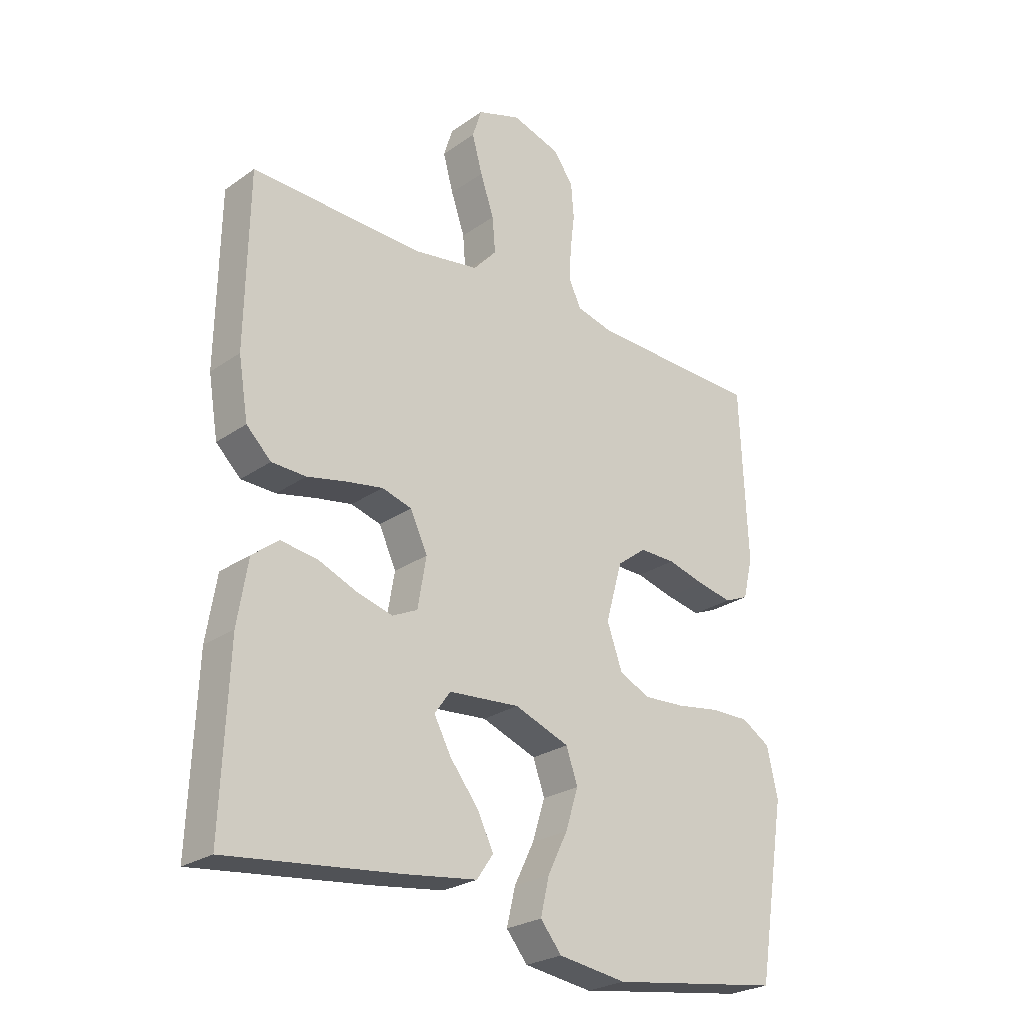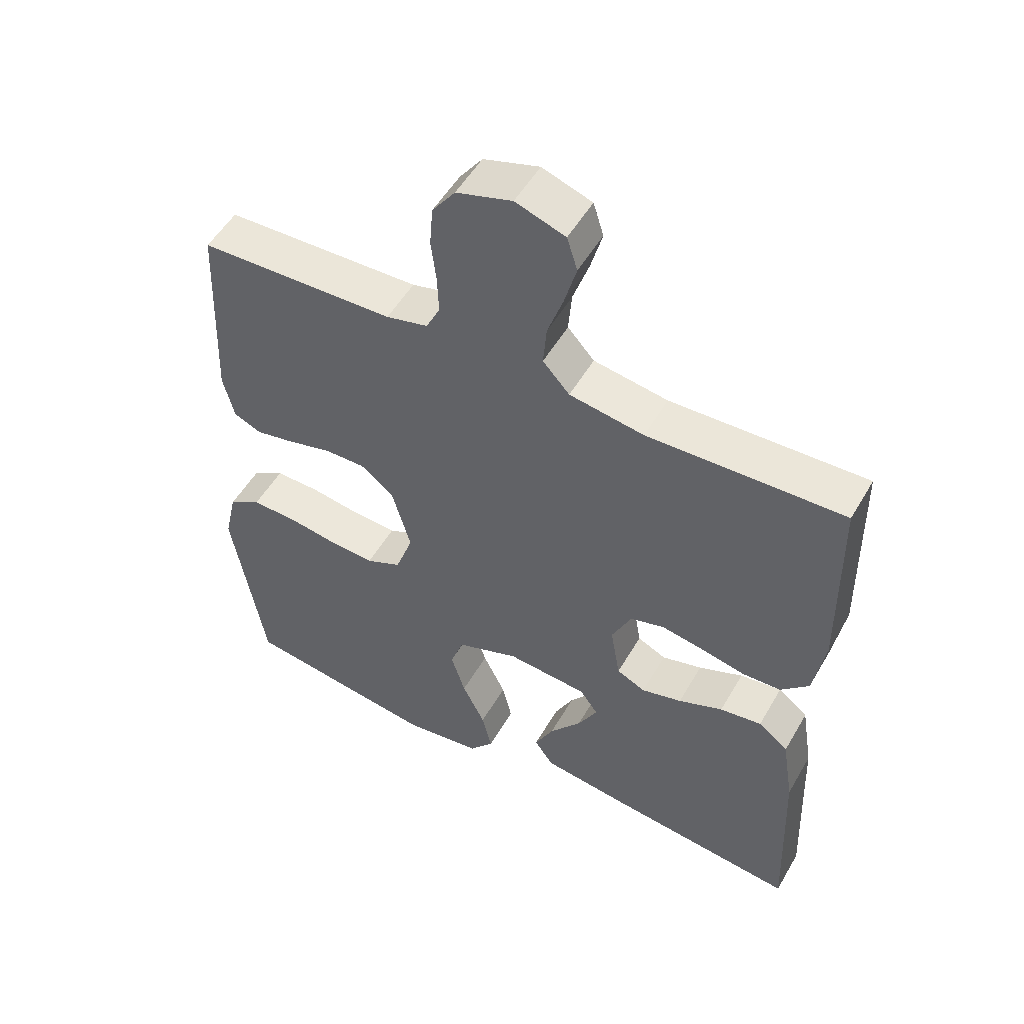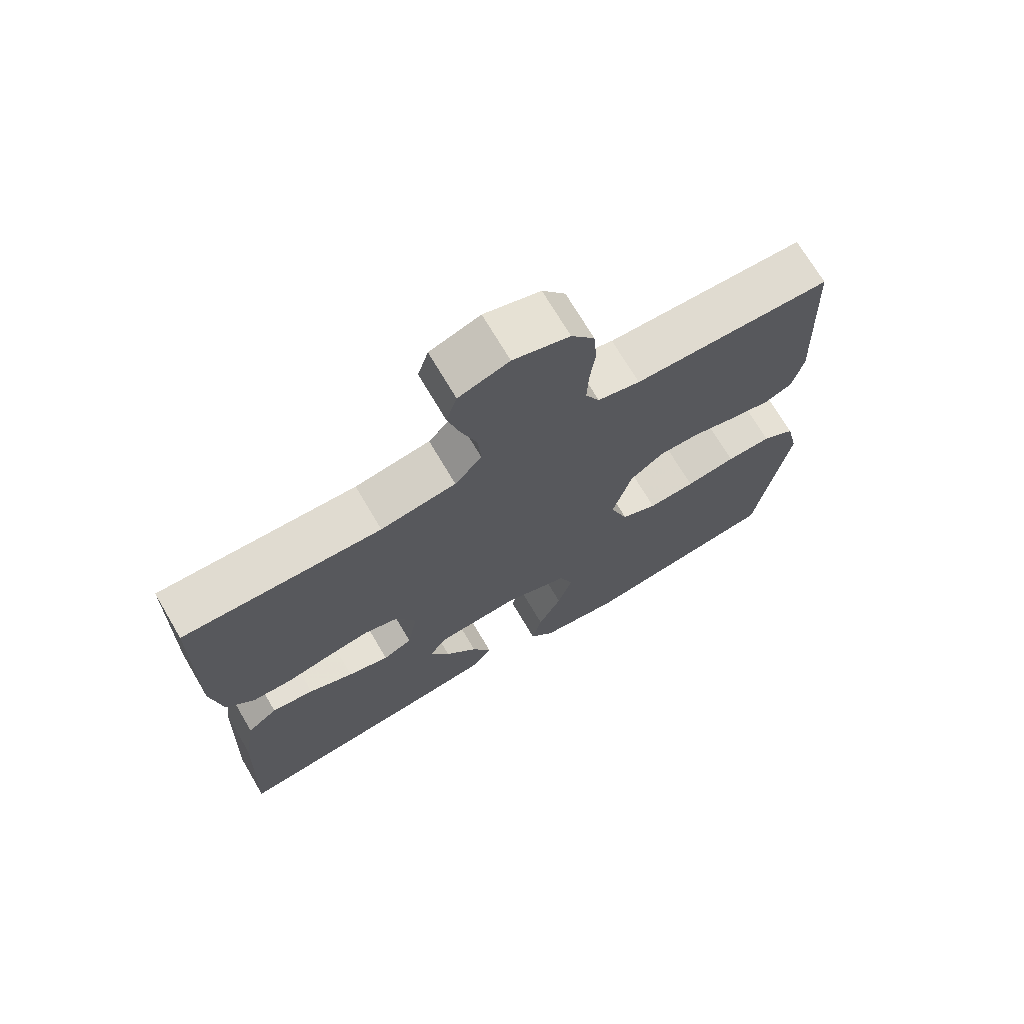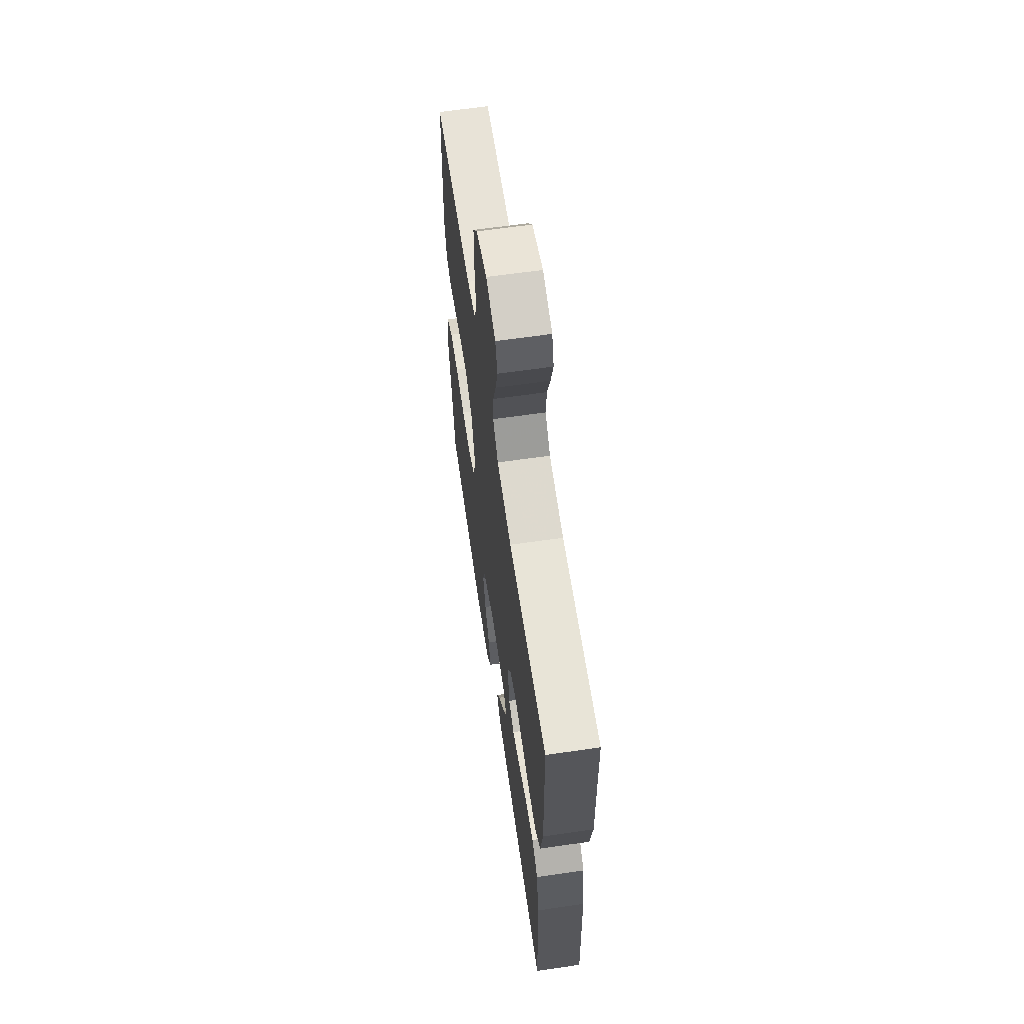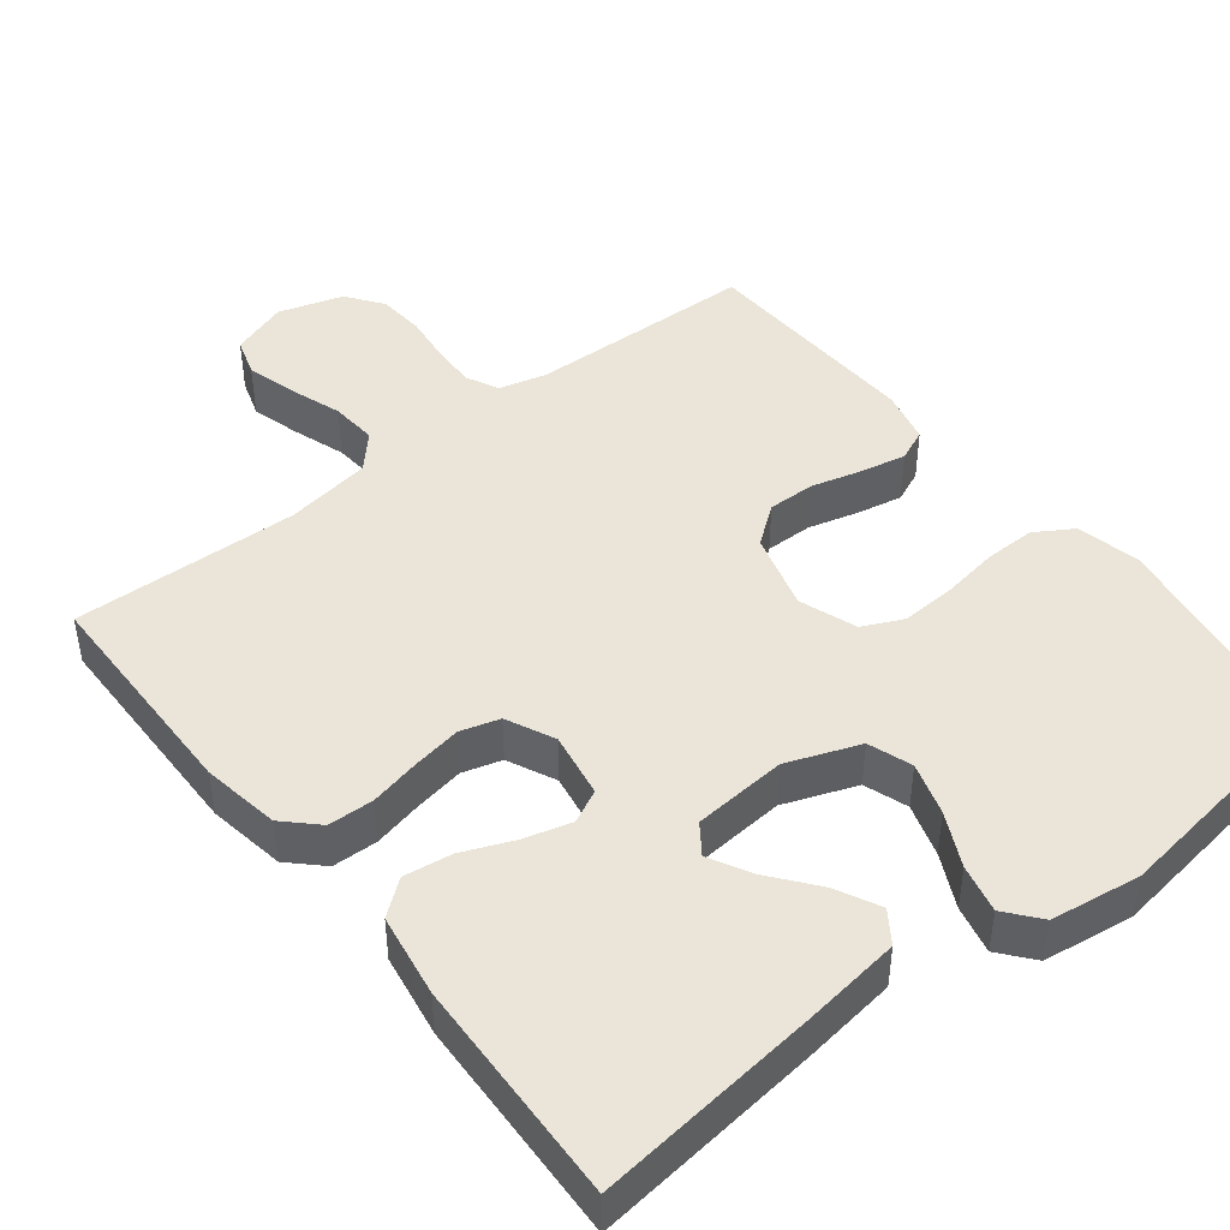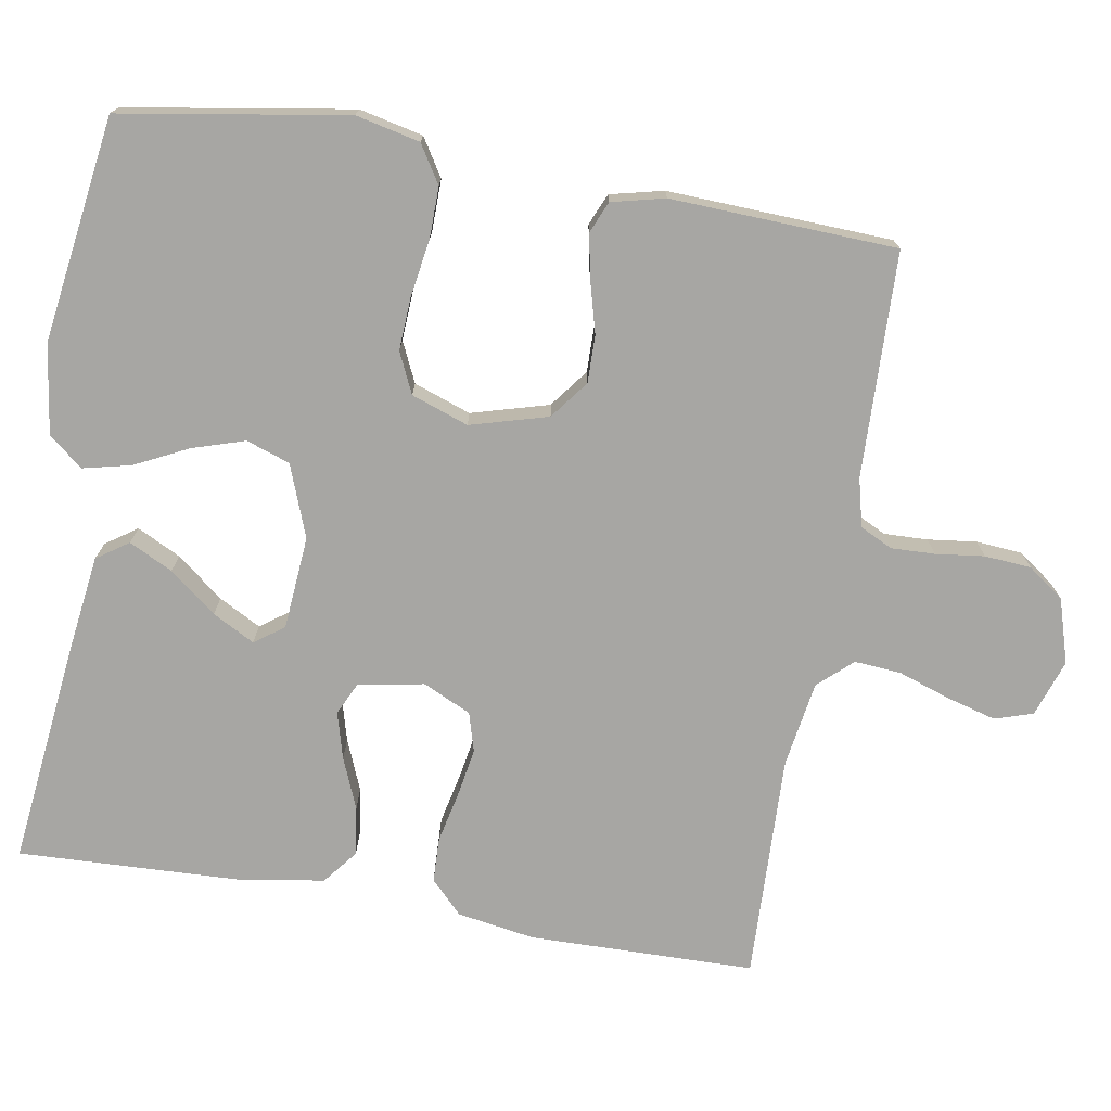
<metadata>
{"format":"obj","ext":"obj","renderer":"f3d","projection":"perspective","resolution":1024,"background":"white","views":[{"elev":-25.5,"azim":138.0,"up":"+Z"},{"elev":52.3,"azim":29.4,"up":"+Z"},{"elev":71.2,"azim":149.5,"up":"+Z"},{"elev":63.1,"azim":81.6,"up":"+Z"},{"elev":45.2,"azim":141.8,"up":"+Y"},{"elev":-74.1,"azim":-99.7,"up":"+Y"}]}
</metadata>
<code>
v 0.5 0.07 -0.5
v 0.2 0.07 -0.466
v 0.073 0.07 -0.449
v 0.044 0.07 -0.407
v 0.073 0.07 -0.349
v 0.122 0.07 -0.287
v 0.152 0.07 -0.231
v 0.124 0.07 -0.192
v 0 0.07 -0.182
v -0.096 0.07 -0.218
v -0.116 0.07 -0.276
v -0.094 0.07 -0.346
v -0.059 0.07 -0.417
v -0.044 0.07 -0.481
v -0.081 0.07 -0.526
v -0.2 0.07 -0.543
v -0.5 0.07 -0.5
v -0.549 0.07 -0.2
v -0.53 0.07 -0.115
v -0.48 0.07 -0.084
v -0.412 0.07 -0.085
v -0.336 0.07 -0.097
v -0.265 0.07 -0.101
v -0.211 0.07 -0.076
v -0.184 0.07 0
v -0.213 0.07 0.103
v -0.264 0.07 0.142
v -0.327 0.07 0.141
v -0.394 0.07 0.123
v -0.454 0.07 0.111
v -0.496 0.07 0.129
v -0.513 0.07 0.2
v -0.5 0.07 0.5
v -0.2 0.07 0.509
v -0.136 0.07 0.525
v -0.115 0.07 0.568
v -0.117 0.07 0.626
v -0.125 0.07 0.691
v -0.12 0.07 0.753
v -0.085 0.07 0.801
v 0 0.07 0.827
v 0.076 0.07 0.801
v 0.092 0.07 0.75
v 0.074 0.07 0.685
v 0.05 0.07 0.615
v 0.045 0.07 0.553
v 0.086 0.07 0.508
v 0.2 0.07 0.49
v 0.5 0.07 0.5
v 0.505 0.07 0.2
v 0.488 0.07 0.097
v 0.445 0.07 0.055
v 0.385 0.07 0.053
v 0.317 0.07 0.068
v 0.253 0.07 0.079
v 0.201 0.07 0.064
v 0.171 0.07 0
v 0.186 0.07 -0.087
v 0.23 0.07 -0.108
v 0.292 0.07 -0.091
v 0.36 0.07 -0.063
v 0.424 0.07 -0.054
v 0.47 0.07 -0.09
v 0.488 0.07 -0.2
v 0.5 0 -0.5
v 0.2 0 -0.466
v 0.073 0 -0.449
v 0.044 0 -0.407
v 0.073 0 -0.349
v 0.122 0 -0.287
v 0.152 0 -0.231
v 0.124 0 -0.192
v 0 0 -0.182
v -0.096 0 -0.218
v -0.116 0 -0.276
v -0.094 0 -0.346
v -0.059 0 -0.417
v -0.044 0 -0.481
v -0.081 0 -0.526
v -0.2 0 -0.543
v -0.5 0 -0.5
v -0.549 0 -0.2
v -0.53 0 -0.115
v -0.48 0 -0.084
v -0.412 0 -0.085
v -0.336 0 -0.097
v -0.265 0 -0.101
v -0.211 0 -0.076
v -0.184 0 0
v -0.213 0 0.103
v -0.264 0 0.142
v -0.327 0 0.141
v -0.394 0 0.123
v -0.454 0 0.111
v -0.496 0 0.129
v -0.513 0 0.2
v -0.5 0 0.5
v -0.2 0 0.509
v -0.136 0 0.525
v -0.115 0 0.568
v -0.117 0 0.626
v -0.125 0 0.691
v -0.12 0 0.753
v -0.085 0 0.801
v 0 0 0.827
v 0.076 0 0.801
v 0.092 0 0.75
v 0.074 0 0.685
v 0.05 0 0.615
v 0.045 0 0.553
v 0.086 0 0.508
v 0.2 0 0.49
v 0.5 0 0.5
v 0.505 0 0.2
v 0.488 0 0.097
v 0.445 0 0.055
v 0.385 0 0.053
v 0.317 0 0.068
v 0.253 0 0.079
v 0.201 0 0.064
v 0.171 0 0
v 0.186 0 -0.087
v 0.23 0 -0.108
v 0.292 0 -0.091
v 0.36 0 -0.063
v 0.424 0 -0.054
v 0.47 0 -0.09
v 0.488 0 -0.2
f 4 5 6
f 3 4 6
f 2 3 6
f 1 2 6
f 64 1 6
f 63 64 6
f 62 63 6
f 61 62 6
f 60 61 6
f 59 60 6 7
f 58 59 7 8
f 57 58 8 9
f 56 57 9 10
f 52 53 54
f 51 52 54
f 50 51 54
f 49 50 54
f 48 49 54
f 47 48 54 55
f 46 47 55 56
f 43 44 45
f 42 43 45
f 41 42 45
f 40 41 45
f 39 40 45
f 38 39 45
f 37 38 45
f 36 37 45 46
f 46 56 10
f 36 46 10
f 35 36 10
f 32 33 34
f 31 32 34
f 30 31 34
f 29 30 34
f 28 29 34
f 27 28 34 35
f 20 21 22
f 19 20 22
f 18 19 22
f 17 18 22
f 16 17 22
f 15 16 22
f 14 15 22
f 13 14 22
f 12 13 22
f 11 12 22 23
f 10 11 23 24
f 26 27 35
f 25 26 35 10
f 10 24 25
f 70 69 68
f 70 68 67
f 70 67 66
f 70 66 65
f 70 65 128
f 70 128 127
f 70 127 126
f 70 126 125
f 70 125 124
f 71 70 124 123
f 72 71 123 122
f 73 72 122 121
f 74 73 121 120
f 118 117 116
f 118 116 115
f 118 115 114
f 118 114 113
f 118 113 112
f 119 118 112 111
f 120 119 111 110
f 109 108 107
f 109 107 106
f 109 106 105
f 109 105 104
f 109 104 103
f 109 103 102
f 109 102 101
f 110 109 101 100
f 74 120 110
f 74 110 100
f 74 100 99
f 98 97 96
f 98 96 95
f 98 95 94
f 98 94 93
f 98 93 92
f 99 98 92 91
f 86 85 84
f 86 84 83
f 86 83 82
f 86 82 81
f 86 81 80
f 86 80 79
f 86 79 78
f 86 78 77
f 86 77 76
f 87 86 76 75
f 88 87 75 74
f 99 91 90
f 74 99 90 89
f 89 88 74
f 1 65 66 2
f 2 66 67 3
f 3 67 68 4
f 4 68 69 5
f 5 69 70 6
f 6 70 71 7
f 7 71 72 8
f 8 72 73 9
f 9 73 74 10
f 10 74 75 11
f 11 75 76 12
f 12 76 77 13
f 13 77 78 14
f 14 78 79 15
f 15 79 80 16
f 16 80 81 17
f 17 81 82 18
f 18 82 83 19
f 19 83 84 20
f 20 84 85 21
f 21 85 86 22
f 22 86 87 23
f 23 87 88 24
f 24 88 89 25
f 25 89 90 26
f 26 90 91 27
f 27 91 92 28
f 28 92 93 29
f 29 93 94 30
f 30 94 95 31
f 31 95 96 32
f 32 96 97 33
f 33 97 98 34
f 34 98 99 35
f 35 99 100 36
f 36 100 101 37
f 37 101 102 38
f 38 102 103 39
f 39 103 104 40
f 40 104 105 41
f 41 105 106 42
f 42 106 107 43
f 43 107 108 44
f 44 108 109 45
f 45 109 110 46
f 46 110 111 47
f 47 111 112 48
f 48 112 113 49
f 49 113 114 50
f 50 114 115 51
f 51 115 116 52
f 52 116 117 53
f 53 117 118 54
f 54 118 119 55
f 55 119 120 56
f 56 120 121 57
f 57 121 122 58
f 58 122 123 59
f 59 123 124 60
f 60 124 125 61
f 61 125 126 62
f 62 126 127 63
f 63 127 128 64
f 64 128 65 1

</code>
